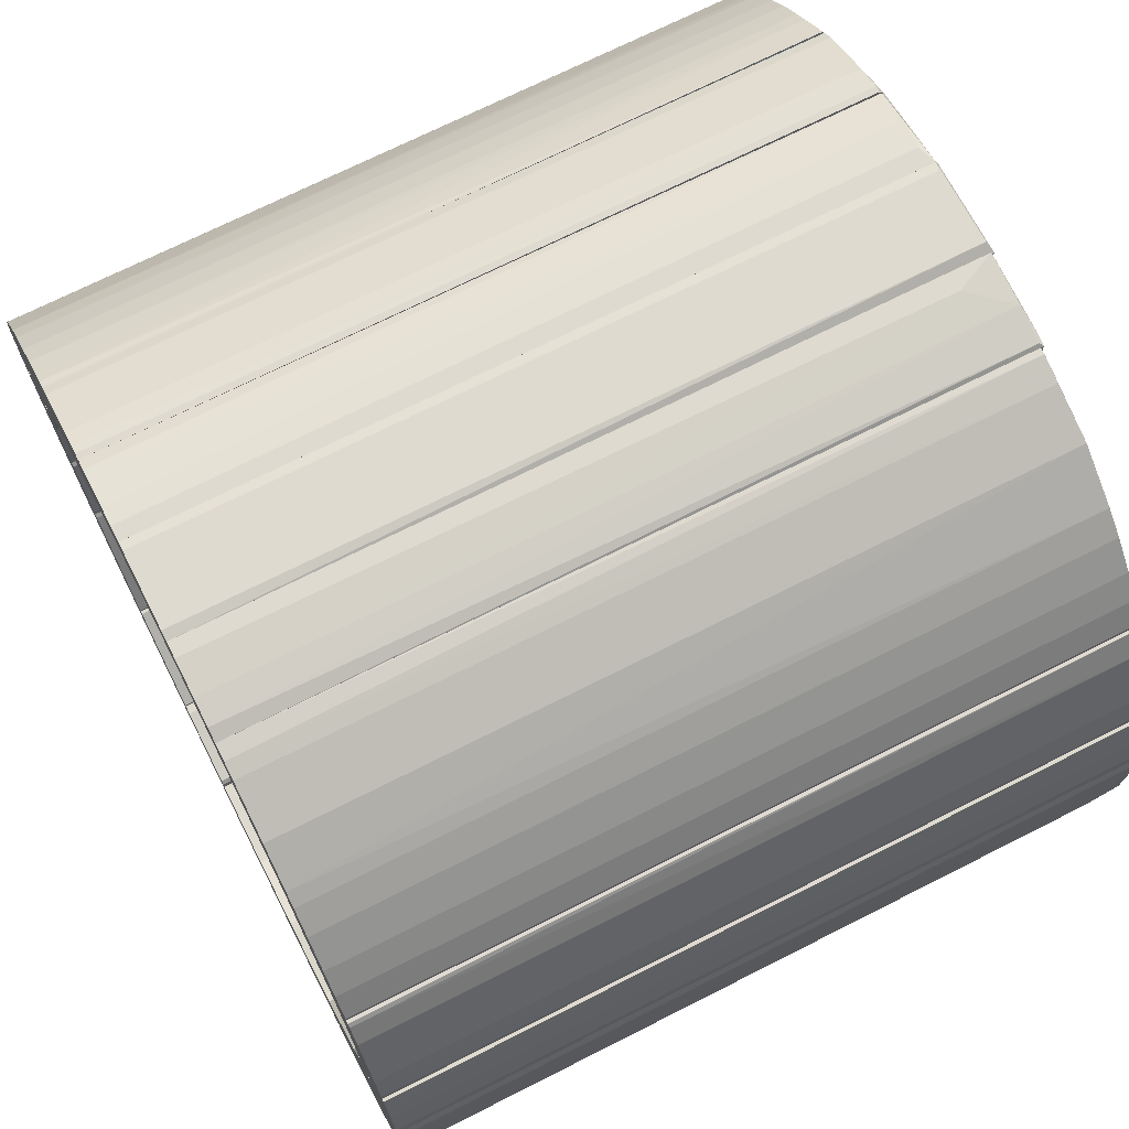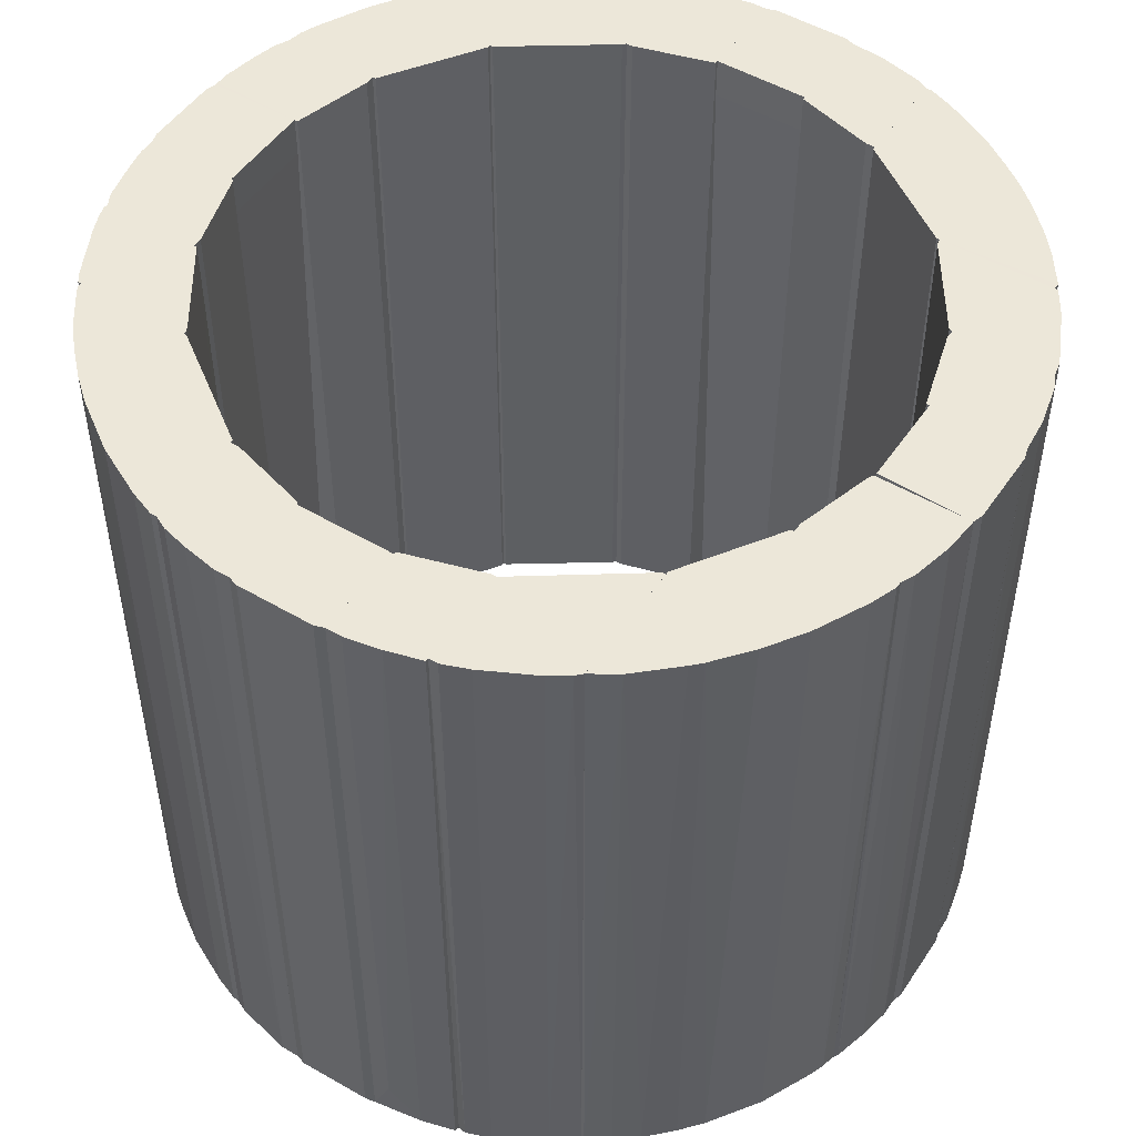
<metadata>
{"format":"obj","ext":"obj","renderer":"f3d","projection":"perspective","resolution":1024,"background":"white","views":[{"elev":70.6,"azim":-116.9,"up":"+Z"},{"elev":50.0,"azim":123.0,"up":"+Y"}]}
</metadata>
<code>
o convex_0
v -18.49 50.07 -13
v -16 50.07 -7.166
v -12.16 50.07 -12.66
v -21.16 9.917 -7.166
v -12.16 9.917 -18.33
v -16 9.917 -7.166
v -12.16 50.07 -18.83
v -21.33 50.07 -7.166
v -16.66 11.42 -15.33
v -12.16 9.917 -12.66
v -19.49 11.42 -11.5
v -14.16 50.07 -17.66
v -12.5 11.25 -18.83
v -20.83 50.07 -8.832
v -21.16 11.58 -7.999
v -16.66 50.07 -15.33
v -15.33 11.42 -16.66
v -17.16 9.917 -14.16
v -17.66 11.42 -14.16
v -19.49 50.07 -11.5
v -12.5 50.07 -18.83
v -13.5 11.42 -18.16
v -20.83 11.58 -8.832
v -15.33 50.07 -16.66
v -17.66 50.07 -14.16
v -21.33 50.07 -7.499
v -21.33 11.58 -7.499
v -12.16 11.25 -18.83
f 13 7 28
f 3 2 6
f 2 4 6
f 4 5 6
f 3 5 7
f 2 1 8
f 4 2 8
f 5 3 10
f 3 6 10
f 6 5 10
f 1 2 12
f 8 1 14
f 1 12 16
f 9 16 17
f 5 4 18
f 4 11 18
f 17 5 18
f 9 17 18
f 11 1 19
f 16 9 19
f 18 11 19
f 9 18 19
f 1 11 20
f 14 1 20
f 11 14 20
f 2 3 21
f 3 7 21
f 12 2 21
f 7 13 21
f 21 13 22
f 13 5 22
f 17 12 22
f 5 17 22
f 12 21 22
f 11 4 23
f 14 11 23
f 15 14 23
f 4 15 23
f 16 12 24
f 12 17 24
f 17 16 24
f 1 16 25
f 19 1 25
f 16 19 25
f 8 14 26
f 14 15 26
f 26 15 27
f 4 8 27
f 15 4 27
f 8 26 27
f 7 5 28
f 5 13 28
o convex_1
v -8.831 11.25 -20.83
v -12 50.07 -12.83
v -11.66 50.07 -13
v -11.66 9.917 -13
v -7.165 50.07 -16
v -12.16 50.07 -18.99
v -7.165 9.917 -16
v -7.165 50.07 -21.33
v -12.16 11.25 -18.99
v -7.165 9.917 -20.66
v -12.16 9.917 -12.83
v -10.83 50.07 -19.83
v -7.165 11.25 -21.33
v -12.16 50.07 -12.83
v -12.16 9.917 -18.33
v -7.998 50.07 -21.16
v -11.5 11.42 -19.49
v -7.499 11.25 -21.33
f 29 44 46
f 31 30 32
f 30 31 34
f 31 32 35
f 33 31 35
f 33 35 36
f 35 32 38
f 36 35 38
f 32 30 39
f 38 32 39
f 34 31 40
f 36 38 41
f 30 34 42
f 34 37 42
f 37 39 42
f 39 30 42
f 29 38 43
f 39 37 43
f 38 39 43
f 31 33 44
f 33 36 44
f 40 31 44
f 29 40 44
f 37 34 45
f 34 40 45
f 40 29 45
f 29 43 45
f 43 37 45
f 38 29 46
f 36 41 46
f 41 38 46
f 44 36 46
o convex_2
v 15.83 50.07 -16.16
v 7.165 9.917 -20.16
v 7.499 9.917 -20.16
v 15.5 9.917 -12.83
v 7.165 50.07 -16
v 7.165 50.07 -21.33
v 14.16 10.92 -17.66
v 18.5 50.07 -12.83
v 11.66 9.917 -13
v 12 50.07 -12.83
v 7.165 9.917 -16
v 18.5 10.92 -13
v 7.999 11.08 -21.16
v 11.5 50.07 -19.49
v 11.5 10.92 -19.49
v 16.66 10.92 -15.33
v 17.66 50.07 -14.16
v 8.832 50.07 -20.83
v 13.5 50.07 -18.16
v 7.165 11.08 -21.33
v 16.99 9.917 -12.83
v 12 9.917 -12.83
v 13.16 9.917 -17
v 15.33 50.07 -16.66
v 18.5 10.92 -12.83
v 15.33 10.92 -16.66
v 8.832 11.08 -20.83
v 7.499 50.07 -21.33
v 17.66 10.92 -14.16
f 67 62 75
f 48 49 50
f 48 51 52
f 51 47 52
f 47 51 54
f 48 50 55
f 51 55 56
f 54 51 56
f 50 54 56
f 51 48 57
f 48 55 57
f 55 51 57
f 52 47 60
f 47 54 63
f 54 58 63
f 62 47 63
f 52 60 64
f 60 61 64
f 60 47 65
f 53 61 65
f 61 60 65
f 49 48 66
f 48 52 66
f 59 49 66
f 50 49 67
f 54 50 67
f 55 50 68
f 56 55 68
f 50 56 68
f 49 61 69
f 61 53 69
f 67 49 69
f 62 67 69
f 65 47 70
f 53 65 70
f 58 54 71
f 54 67 71
f 67 58 71
f 47 62 72
f 69 53 72
f 62 69 72
f 53 70 72
f 70 47 72
f 49 59 73
f 61 49 73
f 59 64 73
f 64 61 73
f 52 64 74
f 64 59 74
f 66 52 74
f 59 66 74
f 63 58 75
f 62 63 75
f 58 67 75
o convex_3
v 21.33 10.75 -7.498
v 12.16 9.917 -12.83
v 17.16 9.917 -12.83
v 12.16 50.07 -12.83
v 18.83 50.07 -12.5
v 16.16 50.07 -6.998
v 16.16 9.917 -6.998
v 21.33 50.07 -6.998
v 18.5 10.75 -12.83
v 21.16 10.58 -6.998
v 18.5 50.07 -12.83
v 20.83 50.07 -8.831
v 19.49 10.75 -11.5
v 12.16 9.917 -12.66
v 12.16 50.07 -12.66
v 16 50.07 -7.165
v 20.83 10.75 -8.831
v 20.16 9.917 -7.332
v 19.49 50.07 -11.5
v 16 9.917 -7.165
v 21.33 50.07 -7.498
f 92 87 96
f 78 77 79
f 80 79 81
f 77 78 82
f 81 82 83
f 80 81 83
f 78 79 84
f 83 82 85
f 76 83 85
f 79 80 86
f 84 79 86
f 80 84 86
f 80 83 87
f 78 84 88
f 84 80 88
f 79 77 89
f 77 82 89
f 81 79 90
f 79 89 90
f 90 89 91
f 82 81 91
f 81 90 91
f 88 87 92
f 88 92 93
f 82 78 93
f 76 85 93
f 85 82 93
f 78 88 93
f 92 76 93
f 80 87 94
f 88 80 94
f 87 88 94
f 89 82 95
f 91 89 95
f 82 91 95
f 83 76 96
f 87 83 96
f 76 92 96
o convex_4
v -18.83 50.07 12.5
v -21.33 9.917 6.998
v -16.16 9.917 6.998
v -18.66 9.917 12.66
v -12.33 50.07 12.66
v -16.16 50.07 6.998
v -12.33 9.917 12.5
v -21.33 50.07 6.998
v -20.83 9.917 8.832
v -20.83 50.07 8.832
v -19.5 9.917 11.5
v -12.33 9.917 12.66
v -18.66 50.07 12.66
v -12.33 50.07 12.5
v -16 9.917 7.165
v -21.33 50.07 7.498
v -19.5 50.07 11.5
v -16 50.07 7.165
v -21.33 9.917 7.498
f 105 112 115
f 98 99 100
f 99 98 102
f 97 101 102
f 100 99 103
f 102 98 104
f 97 102 104
f 98 100 105
f 97 104 106
f 100 97 107
f 105 100 107
f 101 100 108
f 100 103 108
f 103 101 108
f 97 100 109
f 101 97 109
f 100 101 109
f 102 101 110
f 101 103 110
f 110 103 111
f 99 102 111
f 103 99 111
f 104 98 112
f 106 104 112
f 105 106 112
f 97 106 113
f 106 105 113
f 105 107 113
f 107 97 113
f 102 110 114
f 110 111 114
f 111 102 114
f 98 105 115
f 112 98 115
o convex_5
v -11.5 50.07 19.49
v -18.5 9.917 12.66
v -12.16 9.917 12.66
v -7.165 10.09 21.33
v -7.166 50.07 16
v -18.5 50.07 12.66
v -7.165 9.917 16
v -14.16 9.917 17.66
v -7.166 50.07 21.33
v -12.16 50.07 12.66
v -16.66 50.07 15.33
v -8.832 10.09 20.83
v -17.66 9.917 14.16
v -14.16 50.07 17.66
v -11.5 9.917 19.49
v -7.999 50.07 21.16
v -18.5 50.07 13
v -15.33 9.917 16.66
v -18.5 9.917 13
v -15.33 50.07 16.66
v -16.66 9.917 15.33
v -8.832 50.07 20.83
v -13.5 50.07 18.16
v -7.499 10.09 21.33
v -17.66 50.07 14.16
f 132 128 140
f 118 117 121
f 116 120 121
f 117 118 122
f 120 119 122
f 117 122 123
f 120 116 124
f 119 120 124
f 118 121 125
f 121 120 125
f 122 118 125
f 120 122 125
f 116 121 126
f 117 123 128
f 116 126 129
f 122 119 130
f 123 122 130
f 127 116 130
f 124 116 131
f 121 117 132
f 126 121 132
f 128 123 133
f 123 129 133
f 117 128 134
f 132 117 134
f 128 132 134
f 129 126 135
f 126 133 135
f 133 129 135
f 126 128 136
f 128 133 136
f 133 126 136
f 116 127 137
f 131 116 137
f 127 131 137
f 116 129 138
f 129 123 138
f 130 116 138
f 123 130 138
f 119 124 139
f 130 119 139
f 127 130 139
f 124 131 139
f 131 127 139
f 128 126 140
f 126 132 140
o convex_6
v 11.66 9.917 18.66
v 7.498 50.07 21.33
v 7.998 50.07 21.16
v 11.83 50.07 13
v 7.165 9.917 16
v 12 9.917 13
v 12 50.07 19.16
v 7.165 10.25 21.33
v 7.165 50.07 16
v 12 10.25 19.16
v 7.165 50.07 21.33
v 8.831 10.25 20.83
v 11.66 9.917 13
v 12 50.07 13
v 11.5 50.07 19.49
v 11.5 50.07 13.16
v 11.5 10.25 19.49
v 8.831 50.07 20.83
v 7.498 10.25 21.33
v 7.165 9.917 20.83
f 159 148 160
f 141 145 146
f 142 143 149
f 145 148 149
f 141 146 150
f 146 147 150
f 148 142 151
f 142 149 151
f 149 148 151
f 144 146 153
f 146 145 153
f 145 149 153
f 146 144 154
f 147 146 154
f 149 143 155
f 150 147 155
f 147 154 155
f 144 153 156
f 153 149 156
f 154 144 156
f 149 155 156
f 155 154 156
f 141 150 157
f 152 141 157
f 150 155 157
f 155 152 157
f 143 152 158
f 155 143 158
f 152 155 158
f 143 142 159
f 142 148 159
f 152 143 159
f 152 159 160
f 145 141 160
f 148 145 160
f 141 152 160
o convex_7
v 19.16 10.25 11.5
v 12.16 50.07 19
v 12.5 50.07 18.83
v 16 50.07 7.165
v 12 9.917 12.83
v 21.33 50.07 7.498
v 16 9.917 7.165
v 12.16 10.25 19
v 12 50.07 12.83
v 21.33 10.58 7.165
v 17.66 50.07 14.16
v 16.33 10.42 15.66
v 19.49 10.42 11.5
v 15.33 50.07 16.66
v 19.49 50.07 11.5
v 12 9.917 18.33
v 21.33 50.07 7.165
v 14.16 10.42 17.66
v 20.83 10.58 8.832
v 12 50.07 19
v 18.16 10.42 13.5
v 20.33 9.917 7.332
v 20.83 50.07 8.831
v 14.16 50.07 17.66
v 16.66 9.917 14.16
v 16.66 50.07 15.33
v 17.66 10.42 14.16
v 15.33 10.42 16.66
v 21.33 10.58 7.498
v 13.5 10.42 18.16
f 178 184 190
f 162 163 164
f 164 163 166
f 165 164 167
f 163 162 168
f 162 164 169
f 164 165 169
f 167 164 170
f 166 163 171
f 171 163 174
f 166 171 175
f 165 167 176
f 169 165 176
f 164 166 177
f 166 170 177
f 170 164 177
f 175 173 179
f 168 162 180
f 162 169 180
f 176 168 180
f 169 176 180
f 161 173 181
f 175 171 181
f 173 175 181
f 167 170 182
f 173 161 182
f 176 167 182
f 179 173 182
f 166 175 183
f 179 166 183
f 175 179 183
f 174 163 184
f 178 174 184
f 161 181 185
f 182 161 185
f 176 182 185
f 171 174 186
f 174 172 186
f 181 171 187
f 172 185 187
f 185 181 187
f 171 186 187
f 186 172 187
f 172 174 188
f 168 176 188
f 178 168 188
f 174 178 188
f 185 172 188
f 176 185 188
f 170 166 189
f 166 179 189
f 182 170 189
f 179 182 189
f 163 168 190
f 168 178 190
f 184 163 190
o convex_8
v -21.33 50.07 -7.165
v -22.33 9.917 -2.833
v -22.33 9.917 -2.499
v -16.16 9.917 -6.665
v -17.33 50.07 -2.499
v -16.16 50.07 -7.165
v -21.16 9.917 -7.165
v -22.33 50.07 -2.499
v -17.33 9.917 -2.499
v -16.16 9.917 -7.165
v -21.99 11.58 -5.165
v -22.16 50.07 -4.333
v -21.49 11.58 -6.998
v -16.16 50.07 -6.665
v -21.66 50.07 -6.498
v -22.33 11.75 -3.5
f 202 201 206
f 193 192 194
f 191 195 196
f 194 192 197
f 191 196 197
f 192 193 198
f 195 191 198
f 193 195 198
f 193 194 199
f 194 195 199
f 195 193 199
f 196 194 200
f 194 197 200
f 197 196 200
f 197 192 201
f 198 191 202
f 191 197 203
f 197 201 203
f 195 194 204
f 194 196 204
f 196 195 204
f 202 191 205
f 201 202 205
f 203 201 205
f 191 203 205
f 192 198 206
f 201 192 206
f 198 202 206
o convex_9
v -18.83 9.917 -2.499
v -19 50.07 2.499
v -22.33 50.07 2.499
v -19 50.07 -2.499
v -22.49 9.917 1.999
v -22.33 50.07 -2.499
v -18.83 9.917 2.499
v -22.33 9.917 -2.499
v -17.5 50.07 -2.499
v -17.5 47.9 2.499
v -22.33 9.917 2.499
v -22.49 50.07 -1.999
v -22.49 50.07 1.999
v -22.49 11.58 -1.999
v -17.5 50.07 2.499
v -17.5 47.9 -2.499
f 215 216 222
f 209 208 210
f 209 210 212
f 210 207 212
f 208 209 213
f 211 207 213
f 207 211 214
f 212 207 214
f 210 208 215
f 207 210 215
f 208 213 216
f 213 207 216
f 209 211 217
f 213 209 217
f 211 213 217
f 209 212 218
f 212 214 218
f 211 209 219
f 209 218 219
f 218 211 219
f 214 211 220
f 211 218 220
f 218 214 220
f 215 208 221
f 208 216 221
f 216 215 221
f 207 215 222
f 216 207 222
o convex_10
v -5.832 11.25 -21.83
v -6.665 50.07 -16.16
v -2.499 50.07 -17.33
v -2.499 9.917 -17.33
v -2.499 50.07 -22.33
v -7.165 9.917 -16.16
v -7.165 50.07 -21.33
v -2.499 11.08 -22.33
v -7.165 9.917 -20.66
v -7.165 50.07 -16.16
v -4.332 50.07 -22.16
v -6.998 11.25 -21.49
v -3.5 11.25 -22.33
v -6.665 9.917 -16.16
v -2.499 9.917 -21.49
v -6.498 50.07 -21.66
f 234 229 238
f 225 224 226
f 225 226 227
f 227 226 230
f 226 228 231
f 228 229 231
f 228 224 232
f 224 229 232
f 229 228 232
f 224 225 233
f 225 227 233
f 229 224 233
f 223 231 234
f 231 229 234
f 227 230 235
f 231 223 235
f 233 227 235
f 223 233 235
f 226 224 236
f 224 228 236
f 228 226 236
f 230 226 237
f 226 231 237
f 235 230 237
f 231 235 237
f 233 223 238
f 229 233 238
f 223 234 238
o convex_11
v 1.167 9.917 -21.66
v 2.332 50.07 -17.5
v -2.499 50.07 -17.5
v 1.999 50.07 -22.49
v -2.499 50.07 -22.33
v -2.499 9.917 -18.83
v 2.499 9.917 -18.83
v -2.499 11.08 -22.33
v 2.499 11.08 -22.33
v 2.499 50.07 -22.33
v 2.499 47.9 -17.5
v -1.999 11.25 -22.49
v 1.999 11.08 -22.49
v -1.999 50.07 -22.49
v -2.499 47.9 -17.5
v -2.166 9.917 -21.66
f 250 251 254
f 241 240 242
f 241 242 243
f 241 243 244
f 244 239 245
f 244 243 246
f 245 239 247
f 242 240 248
f 247 242 248
f 245 247 248
f 248 240 249
f 245 248 249
f 246 243 250
f 242 247 251
f 247 239 251
f 250 242 251
f 243 242 252
f 242 250 252
f 250 243 252
f 240 241 253
f 241 244 253
f 244 245 253
f 249 240 253
f 245 249 253
f 239 244 254
f 244 246 254
f 246 250 254
f 251 239 254
o convex_12
v 7.165 9.917 16.16
v 3.333 50.07 22.33
v 4.332 50.07 22.16
v 6.665 50.07 16.16
v 2.499 9.917 17.33
v 6.998 10.25 21.49
v 2.499 10.09 22.33
v 2.499 50.07 17.5
v 7.165 50.07 21.33
v 2.499 50.07 22.33
v 7.165 50.07 16.16
v 7.165 9.917 20.83
v 3.5 10.42 22.33
v 6.665 9.917 16.16
v 2.666 50.07 17.33
v 6.498 50.07 21.66
v 5.165 10.25 21.99
f 260 270 271
f 256 257 258
f 259 261 262
f 256 258 262
f 261 256 264
f 262 261 264
f 256 262 264
f 258 263 265
f 263 255 265
f 259 255 266
f 261 259 266
f 255 263 266
f 263 260 266
f 257 256 267
f 256 261 267
f 255 259 268
f 259 258 268
f 265 255 268
f 258 265 268
f 258 259 269
f 259 262 269
f 262 258 269
f 258 257 270
f 263 258 270
f 260 263 270
f 266 260 271
f 261 266 271
f 257 267 271
f 267 261 271
f 270 257 271
o convex_13
v 2.499 11.08 -22.33
v 7.165 50.07 -16.16
v 7.165 50.07 -21.33
v 7.165 9.917 -16.16
v 2.499 50.07 -17.5
v 2.499 9.917 -17.33
v 7.165 10.92 -21.33
v 2.499 50.07 -22.33
v 5.165 11.08 -21.99
v 6.665 50.07 -16.16
v 4.332 50.07 -22.16
v 2.666 9.917 -21.49
v 6.498 50.07 -21.66
v 6.665 9.917 -16.16
v 3.5 11.08 -22.33
v 2.666 50.07 -17.33
v 7.165 9.917 -20.33
v 6.998 11.08 -21.49
f 280 284 289
f 274 273 275
f 276 272 277
f 274 275 278
f 272 276 279
f 273 274 281
f 279 276 281
f 279 281 282
f 275 277 283
f 277 272 283
f 280 278 283
f 281 274 284
f 282 281 284
f 280 282 284
f 275 273 285
f 277 275 285
f 273 281 285
f 281 277 285
f 272 279 286
f 279 282 286
f 282 280 286
f 283 272 286
f 280 283 286
f 276 277 287
f 281 276 287
f 277 281 287
f 278 275 288
f 275 283 288
f 283 278 288
f 274 278 289
f 278 280 289
f 284 274 289
o convex_14
v 22.33 50.07 -3.333
v 16.16 9.917 -6.998
v 20.16 9.917 -6.998
v 17.33 9.917 -2.499
v 16.16 50.07 -6.998
v 17.5 50.07 -2.499
v 22.33 10.59 -2.499
v 21.49 50.07 -6.998
v 21.49 10.75 -6.998
v 22.33 50.07 -2.499
v 21.99 10.75 -5.165
v 16.16 50.07 -6.665
v 17.33 50.07 -2.666
v 16.16 9.917 -6.665
v 22.33 12.92 -3.499
v 21.99 50.07 -5.165
v 21.16 9.917 -2.499
f 296 293 306
f 291 292 293
f 292 291 294
f 290 294 295
f 295 293 296
f 294 290 297
f 292 294 297
f 292 297 298
f 290 295 299
f 296 290 299
f 295 296 299
f 296 292 300
f 292 298 300
f 298 297 300
f 294 291 301
f 295 294 301
f 295 301 302
f 293 295 302
f 301 293 302
f 291 293 303
f 301 291 303
f 293 301 303
f 290 296 304
f 296 300 304
f 304 300 305
f 297 290 305
f 300 297 305
f 290 304 305
f 293 292 306
f 292 296 306
o convex_15
v 21.49 10.09 -2.499
v 22.33 50.07 2.499
v 17.5 50.07 2.499
v 18.83 9.917 2.499
v 17.5 50.07 -2.499
v 22.33 50.07 -2.499
v 22.49 10.58 1.999
v 18.83 9.917 -2.499
v 22.49 10.75 -1.999
v 22.33 10.58 2.499
v 22.49 50.07 1.999
v 17.5 47.9 2.499
v 22.49 50.07 -1.999
v 22.33 10.58 -2.499
v 17.5 47.9 -2.499
v 21.33 9.917 2.499
f 313 316 322
f 308 309 310
f 309 308 311
f 307 311 312
f 311 308 312
f 311 307 314
f 308 310 316
f 313 308 316
f 312 308 317
f 308 313 317
f 313 315 317
f 310 309 318
f 309 311 318
f 314 310 318
f 315 312 319
f 312 317 319
f 317 315 319
f 307 312 320
f 313 307 320
f 312 315 320
f 315 313 320
f 311 314 321
f 318 311 321
f 314 318 321
f 307 313 322
f 314 307 322
f 310 314 322
f 316 310 322
o convex_16
v 21.66 50.07 6.498
v 16.16 9.917 6.664
v 17.33 9.917 2.499
v 16.16 50.07 6.664
v 21.33 10.42 7.165
v 22.33 50.07 2.499
v 22.33 10.58 2.499
v 17.5 50.07 2.499
v 16.16 50.07 7.165
v 21.33 50.07 7.165
v 16.16 9.917 7.165
v 22.33 10.58 3.5
v 21.33 9.917 2.666
v 22.33 50.07 3.333
v 21.66 10.58 6.498
v 17.33 50.07 2.666
v 21.99 50.07 5.165
v 20.33 9.917 7.165
f 335 327 340
f 325 324 326
f 325 328 329
f 328 325 330
f 326 324 331
f 331 327 332
f 327 323 332
f 326 331 332
f 324 325 333
f 331 324 333
f 327 331 333
f 329 328 334
f 329 334 335
f 325 329 335
f 333 325 335
f 334 327 335
f 334 328 336
f 323 327 337
f 327 334 337
f 325 326 338
f 330 325 338
f 326 332 338
f 338 332 339
f 328 330 339
f 332 323 339
f 336 328 339
f 334 336 339
f 323 337 339
f 337 334 339
f 330 338 339
f 327 333 340
f 333 335 340
o convex_17
v -21.66 50.07 6.498
v -22.33 9.917 2.499
v -17.33 9.917 2.499
v -16.16 9.917 6.998
v -17.33 50.07 2.499
v -16.16 50.07 6.998
v -21.49 9.917 6.998
v -22.33 50.07 2.499
v -21.49 50.07 6.998
v -22.33 9.917 3.499
v -16.16 9.917 6.664
v -22.33 50.07 3.333
v -16.16 50.07 6.664
v -21.99 9.917 5.165
v -21.99 50.07 5.165
f 350 354 355
f 342 343 344
f 343 342 345
f 345 341 346
f 342 344 347
f 344 346 347
f 341 345 348
f 345 342 348
f 346 341 349
f 341 347 349
f 347 346 349
f 342 347 350
f 348 342 350
f 344 343 351
f 343 345 351
f 346 344 351
f 341 348 352
f 348 350 352
f 345 346 353
f 351 345 353
f 346 351 353
f 347 341 354
f 350 347 354
f 341 352 355
f 352 350 355
f 354 341 355
o convex_18
v -6.498 9.917 21.49
v -2.666 50.07 22.33
v -3.333 50.07 22.33
v -6.831 50.07 16.16
v -2.499 9.917 17.33
v -7.165 9.917 16.16
v -7.165 50.07 21.33
v -2.499 50.07 17.33
v -2.499 10.09 22.33
v -6.998 10.09 21.49
v -7.165 50.07 16.16
v -7.165 9.917 21.33
v -2.499 50.07 22.33
v -5.165 10.09 21.99
v -6.498 50.07 21.66
v -6.665 9.917 16.16
v -3.5 12.25 22.33
v -5.165 50.07 21.99
v -6.665 50.07 16.16
f 360 371 374
f 358 357 359
f 360 356 361
f 358 359 362
f 360 363 364
f 357 358 364
f 356 360 364
f 359 361 366
f 362 359 366
f 361 362 366
f 361 356 367
f 362 361 367
f 365 362 367
f 363 357 368
f 364 363 368
f 357 364 368
f 356 364 369
f 367 356 369
f 365 367 369
f 358 362 370
f 362 365 370
f 365 369 370
f 361 359 371
f 360 361 371
f 364 358 372
f 369 364 372
f 369 372 373
f 358 370 373
f 370 369 373
f 372 358 373
f 359 357 374
f 357 363 374
f 363 360 374
f 371 359 374
o convex_19
v 1.999 50.07 22.49
v -2.499 9.917 18.83
v -2.499 9.917 22.16
v 2.499 9.917 21.99
v 2.499 50.07 17.5
v -2.499 50.07 17.5
v -2.499 50.07 22.33
v 2.499 9.917 18.83
v -1.999 10.09 22.49
v 2.499 50.07 22.33
v 1.999 10.25 22.49
v -2.499 47.9 17.5
v -1.999 50.07 22.49
v 2.499 47.9 17.5
v 2.499 10.09 22.33
f 384 385 389
f 377 376 378
f 376 377 380
f 375 379 380
f 380 377 381
f 375 380 381
f 378 376 382
f 379 378 382
f 377 378 383
f 381 377 383
f 379 375 384
f 378 379 384
f 375 383 385
f 384 375 385
f 376 380 386
f 380 379 386
f 382 376 386
f 375 381 387
f 383 375 387
f 381 383 387
f 379 382 388
f 386 379 388
f 382 386 388
f 383 378 389
f 378 384 389
f 385 383 389

</code>
